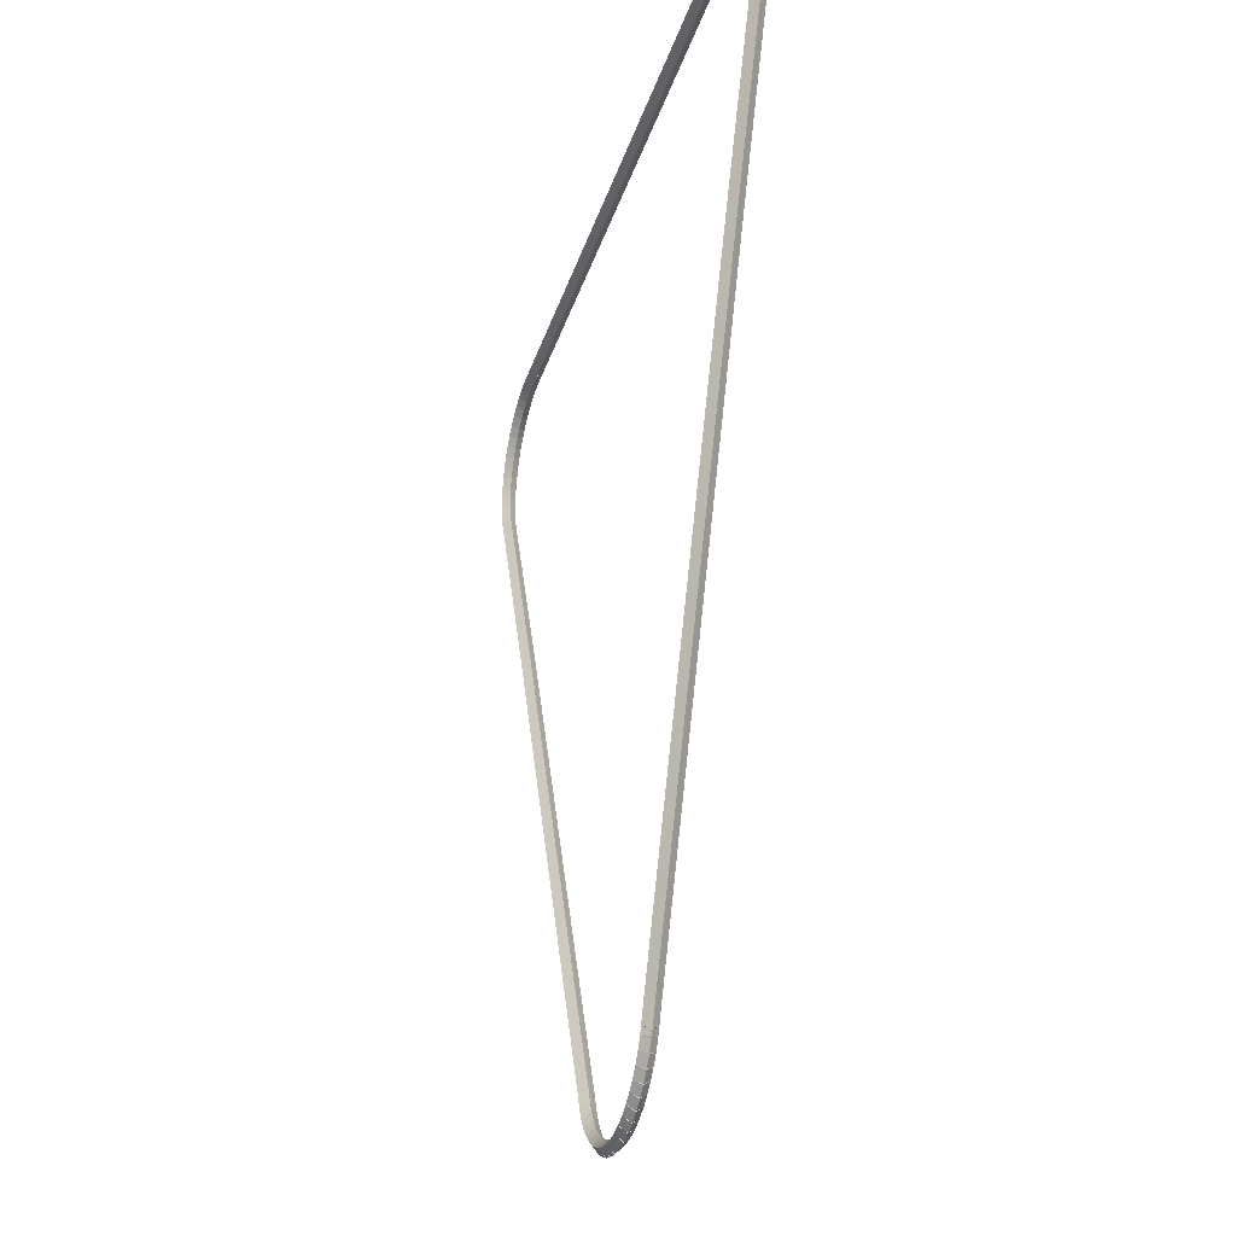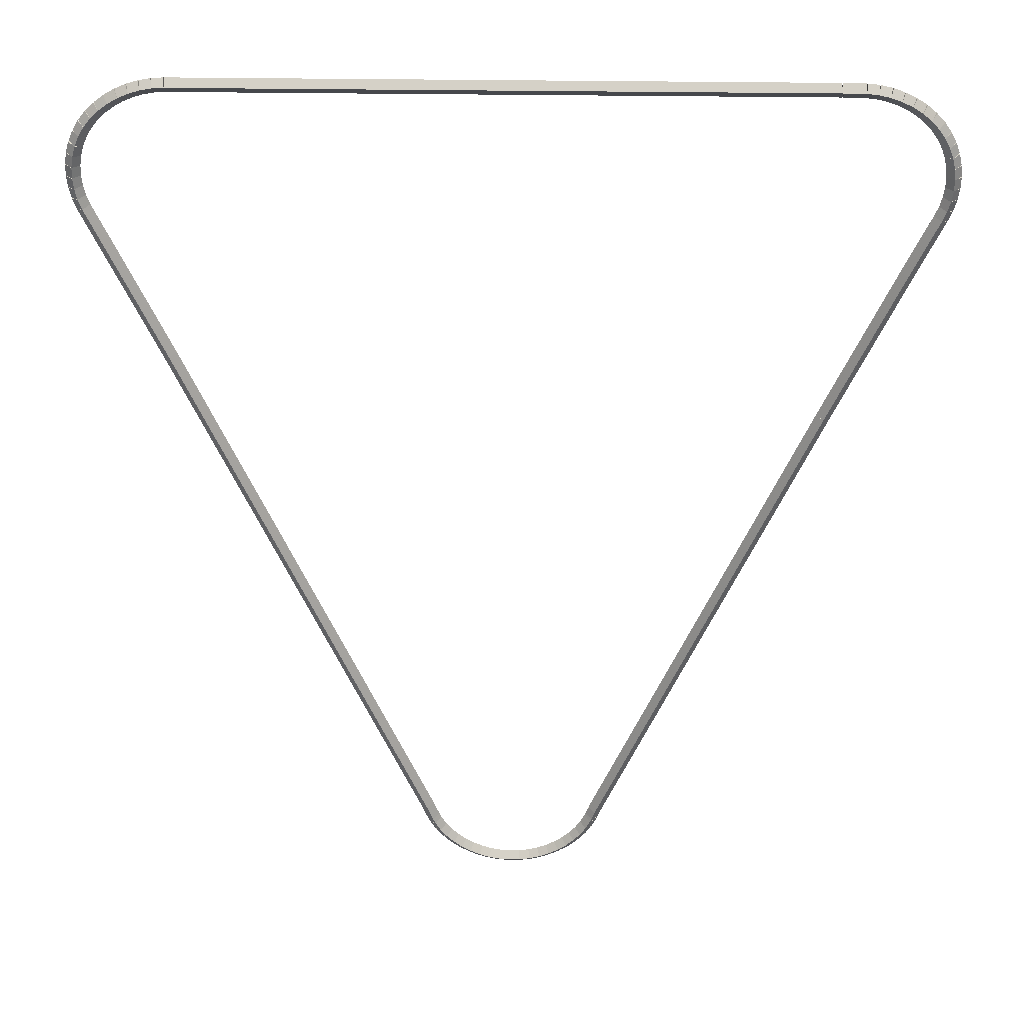
<metadata>
{"format":"obj","ext":"obj","renderer":"f3d","projection":"perspective","resolution":1024,"background":"white","views":[{"elev":-30.9,"azim":-105.9,"up":"+Y"},{"elev":33.7,"azim":1.2,"up":"+Y"}]}
</metadata>
<code>
g base_node_173_151_0
v -47.43 14.58 57.88
v -47.4 14.68 57.78
v -47.43 14.58 57.68
v -47.45 14.49 57.78
v -47.27 14.55 57.88
v -47.25 14.65 57.78
v -47.27 14.55 57.68
v -47.29 14.45 57.78
f 1 2 3 4
f 6 2 1 5
f 5 1 4 8
f 6 5 8 7
f 8 4 3 7
f 7 3 2 6
g base_node_173_151_0
v -47.58 14.64 57.88
v -47.54 14.73 57.78
v -47.58 14.64 57.68
v -47.61 14.54 57.78
v -47.43 14.58 57.88
v -47.39 14.68 57.78
v -47.43 14.58 57.68
v -47.46 14.49 57.78
f 9 10 11 12
f 14 10 9 13
f 13 9 12 16
f 14 13 16 15
f 16 12 11 15
f 15 11 10 14
g base_node_173_151_0
v -47.72 14.71 57.88
v -47.68 14.8 57.78
v -47.72 14.71 57.68
v -47.76 14.62 57.78
v -47.58 14.64 57.88
v -47.53 14.73 57.78
v -47.58 14.64 57.68
v -47.62 14.55 57.78
f 17 18 19 20
f 22 18 17 21
f 21 17 20 24
f 22 21 24 23
f 24 20 19 23
f 23 19 18 22
g base_node_173_151_0
v -47.85 14.79 57.88
v -47.8 14.88 57.78
v -47.85 14.79 57.68
v -47.91 14.71 57.78
v -47.72 14.71 57.88
v -47.67 14.79 57.78
v -47.72 14.71 57.68
v -47.77 14.62 57.78
f 25 26 27 28
f 30 26 25 29
f 29 25 28 32
f 30 29 32 31
f 32 28 27 31
f 31 27 26 30
g base_node_173_151_0
v -47.98 14.89 57.88
v -47.91 14.97 57.78
v -47.98 14.89 57.68
v -48.04 14.81 57.78
v -47.85 14.79 57.88
v -47.79 14.87 57.78
v -47.85 14.79 57.68
v -47.92 14.71 57.78
f 33 34 35 36
f 38 34 33 37
f 37 33 36 40
f 38 37 40 39
f 40 36 35 39
f 39 35 34 38
g base_node_173_151_0
v -48.09 15 57.88
v -48.02 15.07 57.78
v -48.09 15 57.68
v -48.16 14.93 57.78
v -47.98 14.89 57.88
v -47.91 14.96 57.78
v -47.98 14.89 57.68
v -48.05 14.82 57.78
f 41 42 43 44
f 46 42 41 45
f 45 41 44 48
f 46 45 48 47
f 48 44 43 47
f 47 43 42 46
g base_node_173_151_0
v -48.18 15.13 57.88
v -48.1 15.19 57.78
v -48.18 15.13 57.68
v -48.26 15.07 57.78
v -48.09 15 57.88
v -48.01 15.06 57.78
v -48.09 15 57.68
v -48.17 14.94 57.78
f 49 50 51 52
f 54 50 49 53
f 53 49 52 56
f 54 53 56 55
f 56 52 51 55
f 55 51 50 54
g base_node_173_151_0
v -48.26 15.27 57.88
v -48.18 15.32 57.78
v -48.26 15.27 57.68
v -48.35 15.22 57.78
v -48.18 15.13 57.88
v -48.1 15.18 57.78
v -48.18 15.13 57.68
v -48.27 15.08 57.78
f 57 58 59 60
f 62 58 57 61
f 61 57 60 64
f 62 61 64 63
f 64 60 59 63
f 63 59 58 62
g base_node_173_151_0
v -48.3 15.36 57.88
v -48.21 15.4 57.78
v -48.3 15.36 57.68
v -48.39 15.32 57.78
v -48.26 15.27 57.88
v -48.17 15.31 57.78
v -48.26 15.27 57.68
v -48.35 15.23 57.78
f 65 66 67 68
f 70 66 65 69
f 69 65 68 72
f 70 69 72 71
f 72 68 67 71
f 71 67 66 70
g base_node_173_151_0
v -48.39 15.58 57.88
v -48.3 15.62 57.78
v -48.39 15.58 57.68
v -48.48 15.54 57.78
v -48.3 15.36 57.88
v -48.21 15.39 57.78
v -48.3 15.36 57.68
v -48.4 15.32 57.78
f 73 74 75 76
f 78 74 73 77
f 77 73 76 80
f 78 77 80 79
f 80 76 75 79
f 79 75 74 78
g base_node_173_151_0
v -51.77 23.6 57.88
v -51.68 23.64 57.78
v -51.77 23.6 57.68
v -51.86 23.56 57.78
v -48.39 15.58 57.88
v -48.3 15.62 57.78
v -48.39 15.58 57.68
v -48.48 15.54 57.78
f 81 82 83 84
f 86 82 81 85
f 85 81 84 88
f 86 85 88 87
f 88 84 83 87
f 87 83 82 86
g base_node_173_151_0
v -52.74 25.84 57.88
v -52.65 25.88 57.78
v -52.74 25.84 57.68
v -52.83 25.8 57.78
v -51.77 23.6 57.88
v -51.68 23.64 57.78
v -51.77 23.6 57.68
v -51.86 23.56 57.78
f 89 90 91 92
f 94 90 89 93
f 93 89 92 96
f 94 93 96 95
f 96 92 91 95
f 95 91 90 94
g base_node_173_151_0
v -52.79 25.98 57.88
v -52.69 26.01 57.78
v -52.79 25.98 57.68
v -52.88 25.95 57.78
v -52.74 25.84 57.88
v -52.65 25.87 57.78
v -52.74 25.84 57.68
v -52.84 25.81 57.78
f 97 98 99 100
f 102 98 97 101
f 101 97 100 104
f 102 101 104 103
f 104 100 99 103
f 103 99 98 102
g base_node_173_151_0
v -52.82 26.13 57.88
v -52.72 26.15 57.78
v -52.82 26.13 57.68
v -52.92 26.11 57.78
v -52.79 25.98 57.88
v -52.69 26 57.78
v -52.79 25.98 57.68
v -52.89 25.96 57.78
f 105 106 107 108
f 110 106 105 109
f 109 105 108 112
f 110 109 112 111
f 112 108 107 111
f 111 107 106 110
g base_node_173_151_0
v -52.83 26.29 57.88
v -52.73 26.29 57.78
v -52.83 26.29 57.68
v -52.93 26.28 57.78
v -52.82 26.13 57.88
v -52.72 26.14 57.78
v -52.82 26.13 57.68
v -52.92 26.13 57.78
f 113 114 115 116
f 118 114 113 117
f 117 113 116 120
f 118 117 120 119
f 120 116 115 119
f 119 115 114 118
g base_node_173_151_0
v -52.82 26.44 57.88
v -52.72 26.44 57.78
v -52.82 26.44 57.68
v -52.92 26.45 57.78
v -52.83 26.29 57.88
v -52.73 26.28 57.78
v -52.83 26.29 57.68
v -52.93 26.29 57.78
f 121 122 123 124
f 126 122 121 125
f 125 121 124 128
f 126 125 128 127
f 128 124 123 127
f 127 123 122 126
g base_node_173_151_0
v -52.8 26.59 57.88
v -52.7 26.58 57.78
v -52.8 26.59 57.68
v -52.9 26.61 57.78
v -52.82 26.44 57.88
v -52.72 26.42 57.78
v -52.82 26.44 57.68
v -52.92 26.46 57.78
f 129 130 131 132
f 134 130 129 133
f 133 129 132 136
f 134 133 136 135
f 136 132 131 135
f 135 131 130 134
g base_node_173_151_0
v -52.75 26.74 57.88
v -52.66 26.71 57.78
v -52.75 26.74 57.68
v -52.85 26.77 57.78
v -52.8 26.59 57.88
v -52.7 26.57 57.78
v -52.8 26.59 57.68
v -52.89 26.62 57.78
f 137 138 139 140
f 142 138 137 141
f 141 137 140 144
f 142 141 144 143
f 144 140 139 143
f 143 139 138 142
g base_node_173_151_0
v -52.75 26.75 57.88
v -52.66 26.7 57.78
v -52.75 26.75 57.68
v -52.84 26.8 57.78
v -52.75 26.74 57.88
v -52.67 26.69 57.78
v -52.75 26.74 57.68
v -52.84 26.79 57.78
f 145 146 147 148
f 150 146 145 149
f 149 145 148 152
f 150 149 152 151
f 152 148 147 151
f 151 147 146 150
g base_node_173_151_0
v -52.69 26.88 57.88
v -52.6 26.84 57.78
v -52.69 26.88 57.68
v -52.78 26.92 57.78
v -52.75 26.75 57.88
v -52.66 26.71 57.78
v -52.75 26.75 57.68
v -52.84 26.79 57.78
f 153 154 155 156
f 158 154 153 157
f 157 153 156 160
f 158 157 160 159
f 160 156 155 159
f 159 155 154 158
g base_node_173_151_0
v -52.61 27.02 57.88
v -52.53 26.97 57.78
v -52.61 27.02 57.68
v -52.7 27.07 57.78
v -52.69 26.88 57.88
v -52.61 26.83 57.78
v -52.69 26.88 57.68
v -52.78 26.94 57.78
f 161 162 163 164
f 166 162 161 165
f 165 161 164 168
f 166 165 168 167
f 168 164 163 167
f 167 163 162 166
g base_node_173_151_0
v -52.51 27.14 57.88
v -52.43 27.08 57.78
v -52.51 27.14 57.68
v -52.59 27.2 57.78
v -52.61 27.02 57.88
v -52.53 26.96 57.78
v -52.61 27.02 57.68
v -52.69 27.08 57.78
f 169 170 171 172
f 174 170 169 173
f 173 169 172 176
f 174 173 176 175
f 176 172 171 175
f 175 171 170 174
g base_node_173_151_0
v -52.4 27.25 57.88
v -52.33 27.18 57.78
v -52.4 27.25 57.68
v -52.47 27.32 57.78
v -52.51 27.14 57.88
v -52.44 27.07 57.78
v -52.51 27.14 57.68
v -52.58 27.21 57.78
f 177 178 179 180
f 182 178 177 181
f 181 177 180 184
f 182 181 184 183
f 184 180 179 183
f 183 179 178 182
g base_node_173_151_0
v -52.27 27.35 57.88
v -52.21 27.27 57.78
v -52.27 27.35 57.68
v -52.33 27.43 57.78
v -52.4 27.25 57.88
v -52.34 27.17 57.78
v -52.4 27.25 57.68
v -52.46 27.33 57.78
f 185 186 187 188
f 190 186 185 189
f 189 185 188 192
f 190 189 192 191
f 192 188 187 191
f 191 187 186 190
g base_node_173_151_0
v -52.14 27.43 57.88
v -52.08 27.34 57.78
v -52.14 27.43 57.68
v -52.19 27.51 57.78
v -52.27 27.35 57.88
v -52.22 27.26 57.78
v -52.27 27.35 57.68
v -52.32 27.43 57.78
f 193 194 195 196
f 198 194 193 197
f 197 193 196 200
f 198 197 200 199
f 200 196 195 199
f 199 195 194 198
g base_node_173_151_0
v -51.99 27.49 57.88
v -51.95 27.4 57.78
v -51.99 27.49 57.68
v -52.03 27.58 57.78
v -52.14 27.43 57.88
v -52.09 27.34 57.78
v -52.14 27.43 57.68
v -52.18 27.52 57.78
f 201 202 203 204
f 206 202 201 205
f 205 201 204 208
f 206 205 208 207
f 208 204 203 207
f 207 203 202 206
g base_node_173_151_0
v -51.84 27.54 57.88
v -51.81 27.44 57.78
v -51.84 27.54 57.68
v -51.87 27.63 57.78
v -51.99 27.49 57.88
v -51.96 27.4 57.78
v -51.99 27.49 57.68
v -52.02 27.59 57.78
f 209 210 211 212
f 214 210 209 213
f 213 209 212 216
f 214 213 216 215
f 216 212 211 215
f 215 211 210 214
g base_node_173_151_0
v -51.68 27.57 57.88
v -51.66 27.47 57.78
v -51.68 27.57 57.68
v -51.7 27.67 57.78
v -51.84 27.54 57.88
v -51.82 27.44 57.78
v -51.84 27.54 57.68
v -51.86 27.64 57.78
f 217 218 219 220
f 222 218 217 221
f 221 217 220 224
f 222 221 224 223
f 224 220 219 223
f 223 219 218 222
g base_node_173_151_0
v -51.53 27.58 57.88
v -51.52 27.48 57.78
v -51.53 27.58 57.68
v -51.53 27.68 57.78
v -51.68 27.57 57.88
v -51.68 27.47 57.78
v -51.68 27.57 57.68
v -51.69 27.67 57.78
f 225 226 227 228
f 230 226 225 229
f 229 225 228 232
f 230 229 232 231
f 232 228 227 231
f 231 227 226 230
g base_node_173_151_0
v -42.87 27.58 57.88
v -42.87 27.48 57.78
v -42.87 27.58 57.68
v -42.87 27.68 57.78
v -51.53 27.58 57.88
v -51.53 27.48 57.78
v -51.53 27.58 57.68
v -51.53 27.68 57.78
f 233 234 235 236
f 238 234 233 237
f 237 233 236 240
f 238 237 240 239
f 240 236 235 239
f 239 235 234 238
g base_node_173_151_0
v -42.84 27.58 57.88
v -42.86 27.48 57.78
v -42.84 27.58 57.68
v -42.83 27.68 57.78
v -42.87 27.58 57.88
v -42.88 27.48 57.78
v -42.87 27.58 57.68
v -42.86 27.68 57.78
f 241 242 243 244
f 246 242 241 245
f 245 241 244 248
f 246 245 248 247
f 248 244 243 247
f 247 243 242 246
g base_node_173_151_0
v -42.55 27.58 57.88
v -42.55 27.48 57.78
v -42.55 27.58 57.68
v -42.55 27.68 57.78
v -42.84 27.58 57.88
v -42.85 27.48 57.78
v -42.84 27.58 57.68
v -42.84 27.68 57.78
f 249 250 251 252
f 254 250 249 253
f 253 249 252 256
f 254 253 256 255
f 256 252 251 255
f 255 251 250 254
g base_node_173_151_0
v -42.4 27.56 57.88
v -42.41 27.46 57.78
v -42.4 27.56 57.68
v -42.39 27.66 57.78
v -42.55 27.58 57.88
v -42.56 27.48 57.78
v -42.55 27.58 57.68
v -42.54 27.68 57.78
f 257 258 259 260
f 262 258 257 261
f 261 257 260 264
f 262 261 264 263
f 264 260 259 263
f 263 259 258 262
g base_node_173_151_0
v -42.24 27.52 57.88
v -42.27 27.42 57.78
v -42.24 27.52 57.68
v -42.22 27.62 57.78
v -42.4 27.56 57.88
v -42.42 27.46 57.78
v -42.4 27.56 57.68
v -42.37 27.66 57.78
f 265 266 267 268
f 270 266 265 269
f 269 265 268 272
f 270 269 272 271
f 272 268 267 271
f 271 267 266 270
g base_node_173_151_0
v -42.09 27.47 57.88
v -42.13 27.37 57.78
v -42.09 27.47 57.68
v -42.06 27.56 57.78
v -42.24 27.52 57.88
v -42.28 27.43 57.78
v -42.24 27.52 57.68
v -42.21 27.62 57.78
f 273 274 275 276
f 278 274 273 277
f 277 273 276 280
f 278 277 280 279
f 280 276 275 279
f 279 275 274 278
g base_node_173_151_0
v -41.95 27.4 57.88
v -42 27.31 57.78
v -41.95 27.4 57.68
v -41.91 27.49 57.78
v -42.09 27.47 57.88
v -42.14 27.38 57.78
v -42.09 27.47 57.68
v -42.05 27.56 57.78
f 281 282 283 284
f 286 282 281 285
f 285 281 284 288
f 286 285 288 287
f 288 284 283 287
f 287 283 282 286
g base_node_173_151_0
v -41.82 27.31 57.88
v -41.87 27.23 57.78
v -41.82 27.31 57.68
v -41.76 27.39 57.78
v -41.95 27.4 57.88
v -42.01 27.31 57.78
v -41.95 27.4 57.68
v -41.9 27.48 57.78
f 289 290 291 292
f 294 290 289 293
f 293 289 292 296
f 294 293 296 295
f 296 292 291 295
f 295 291 290 294
g base_node_173_151_0
v -41.7 27.21 57.88
v -41.76 27.13 57.78
v -41.7 27.21 57.68
v -41.63 27.28 57.78
v -41.82 27.31 57.88
v -41.88 27.23 57.78
v -41.82 27.31 57.68
v -41.75 27.39 57.78
f 297 298 299 300
f 302 298 297 301
f 301 297 300 304
f 302 301 304 303
f 304 300 299 303
f 303 299 298 302
g base_node_173_151_0
v -41.59 27.09 57.88
v -41.66 27.02 57.78
v -41.59 27.09 57.68
v -41.52 27.16 57.78
v -41.7 27.21 57.88
v -41.77 27.14 57.78
v -41.7 27.21 57.68
v -41.62 27.28 57.78
f 305 306 307 308
f 310 306 305 309
f 309 305 308 312
f 310 309 312 311
f 312 308 307 311
f 311 307 306 310
g base_node_173_151_0
v -41.5 26.96 57.88
v -41.58 26.91 57.78
v -41.5 26.96 57.68
v -41.42 27.02 57.78
v -41.59 27.09 57.88
v -41.67 27.03 57.78
v -41.59 27.09 57.68
v -41.51 27.15 57.78
f 313 314 315 316
f 318 314 313 317
f 317 313 316 320
f 318 317 320 319
f 320 316 315 319
f 319 315 314 318
g base_node_173_151_0
v -41.43 26.82 57.88
v -41.51 26.78 57.78
v -41.43 26.82 57.68
v -41.34 26.87 57.78
v -41.5 26.96 57.88
v -41.59 26.92 57.78
v -41.5 26.96 57.68
v -41.41 27.01 57.78
f 321 322 323 324
f 326 322 321 325
f 325 321 324 328
f 326 325 328 327
f 328 324 323 327
f 327 323 322 326
g base_node_173_151_0
v -41.37 26.69 57.88
v -41.47 26.65 57.78
v -41.37 26.69 57.68
v -41.28 26.72 57.78
v -41.43 26.82 57.88
v -41.52 26.79 57.78
v -41.43 26.82 57.68
v -41.33 26.86 57.78
f 329 330 331 332
f 334 330 329 333
f 333 329 332 336
f 334 333 336 335
f 336 332 331 335
f 335 331 330 334
g base_node_173_151_0
v -41.37 26.68 57.88
v -41.46 26.64 57.78
v -41.37 26.68 57.68
v -41.28 26.72 57.78
v -41.37 26.69 57.88
v -41.46 26.64 57.78
v -41.37 26.69 57.68
v -41.28 26.73 57.78
f 337 338 339 340
f 342 338 337 341
f 341 337 340 344
f 342 341 344 343
f 344 340 339 343
f 343 339 338 342
g base_node_173_151_0
v -41.33 26.53 57.88
v -41.43 26.51 57.78
v -41.33 26.53 57.68
v -41.24 26.55 57.78
v -41.37 26.68 57.88
v -41.47 26.66 57.78
v -41.37 26.68 57.68
v -41.27 26.7 57.78
f 345 346 347 348
f 350 346 345 349
f 349 345 348 352
f 350 349 352 351
f 352 348 347 351
f 351 347 346 350
g base_node_173_151_0
v -41.32 26.38 57.88
v -41.42 26.36 57.78
v -41.32 26.38 57.68
v -41.22 26.39 57.78
v -41.33 26.53 57.88
v -41.43 26.52 57.78
v -41.33 26.53 57.68
v -41.24 26.54 57.78
f 353 354 355 356
f 358 354 353 357
f 357 353 356 360
f 358 357 360 359
f 360 356 355 359
f 359 355 354 358
g base_node_173_151_0
v -41.32 26.22 57.88
v -41.42 26.22 57.78
v -41.32 26.22 57.68
v -41.22 26.22 57.78
v -41.32 26.38 57.88
v -41.42 26.38 57.78
v -41.32 26.38 57.68
v -41.22 26.38 57.78
f 361 362 363 364
f 366 362 361 365
f 365 361 364 368
f 366 365 368 367
f 368 364 363 367
f 367 363 362 366
g base_node_173_151_0
v -41.34 26.07 57.88
v -41.44 26.08 57.78
v -41.34 26.07 57.68
v -41.24 26.06 57.78
v -41.32 26.22 57.88
v -41.42 26.23 57.78
v -41.32 26.22 57.68
v -41.22 26.21 57.78
f 369 370 371 372
f 374 370 369 373
f 373 369 372 376
f 374 373 376 375
f 376 372 371 375
f 375 371 370 374
g base_node_173_151_0
v -41.34 26.06 57.88
v -41.44 26.08 57.78
v -41.34 26.06 57.68
v -41.24 26.04 57.78
v -41.34 26.07 57.88
v -41.44 26.09 57.78
v -41.34 26.07 57.68
v -41.24 26.05 57.78
f 377 378 379 380
f 382 378 377 381
f 381 377 380 384
f 382 381 384 383
f 384 380 379 383
f 383 379 378 382
g base_node_173_151_0
v -41.37 25.92 57.88
v -41.47 25.94 57.78
v -41.37 25.92 57.68
v -41.28 25.9 57.78
v -41.34 26.06 57.88
v -41.44 26.09 57.78
v -41.34 26.06 57.68
v -41.24 26.04 57.78
f 385 386 387 388
f 390 386 385 389
f 389 385 388 392
f 390 389 392 391
f 392 388 387 391
f 391 387 386 390
g base_node_173_151_0
v -41.43 25.78 57.88
v -41.52 25.81 57.78
v -41.43 25.78 57.68
v -41.34 25.74 57.78
v -41.37 25.92 57.88
v -41.47 25.96 57.78
v -41.37 25.92 57.68
v -41.28 25.88 57.78
f 393 394 395 396
f 398 394 393 397
f 397 393 396 400
f 398 397 400 399
f 400 396 395 399
f 399 395 394 398
g base_node_173_151_0
v -41.55 25.5 57.88
v -41.64 25.54 57.78
v -41.55 25.5 57.68
v -41.46 25.46 57.78
v -41.43 25.78 57.88
v -41.52 25.82 57.78
v -41.43 25.78 57.68
v -41.34 25.74 57.78
f 401 402 403 404
f 406 402 401 405
f 405 401 404 408
f 406 405 408 407
f 408 404 403 407
f 407 403 402 406
g base_node_173_151_0
v -41.8 24.94 57.88
v -41.89 24.98 57.78
v -41.8 24.94 57.68
v -41.71 24.9 57.78
v -41.55 25.5 57.88
v -41.64 25.54 57.78
v -41.55 25.5 57.68
v -41.46 25.46 57.78
f 409 410 411 412
f 414 410 409 413
f 413 409 412 416
f 414 413 416 415
f 416 412 411 415
f 415 411 410 414
g base_node_173_151_0
v -42.76 22.7 57.88
v -42.85 22.74 57.78
v -42.76 22.7 57.68
v -42.67 22.66 57.78
v -41.8 24.94 57.88
v -41.89 24.98 57.78
v -41.8 24.94 57.68
v -41.71 24.9 57.78
f 417 418 419 420
f 422 418 417 421
f 421 417 420 424
f 422 421 424 423
f 424 420 419 423
f 423 419 418 422
g base_node_173_151_0
v -45.79 15.52 57.88
v -45.88 15.56 57.78
v -45.79 15.52 57.68
v -45.7 15.48 57.78
v -42.76 22.7 57.88
v -42.85 22.74 57.78
v -42.76 22.7 57.68
v -42.67 22.66 57.78
f 425 426 427 428
f 430 426 425 429
f 429 425 428 432
f 430 429 432 431
f 432 428 427 431
f 431 427 426 430
g base_node_173_151_0
v -45.84 15.39 57.88
v -45.93 15.43 57.78
v -45.84 15.39 57.68
v -45.74 15.36 57.78
v -45.79 15.52 57.88
v -45.89 15.55 57.78
v -45.79 15.52 57.68
v -45.7 15.49 57.78
f 433 434 435 436
f 438 434 433 437
f 437 433 436 440
f 438 437 440 439
f 440 436 435 439
f 439 435 434 438
g base_node_173_151_0
v -45.85 15.35 57.88
v -45.95 15.39 57.78
v -45.85 15.35 57.68
v -45.76 15.31 57.78
v -45.84 15.39 57.88
v -45.93 15.43 57.78
v -45.84 15.39 57.68
v -45.74 15.36 57.78
f 441 442 443 444
f 446 442 441 445
f 445 441 444 448
f 446 445 448 447
f 448 444 443 447
f 447 443 442 446
g base_node_173_151_0
v -45.92 15.21 57.88
v -46.01 15.25 57.78
v -45.92 15.21 57.68
v -45.83 15.16 57.78
v -45.85 15.35 57.88
v -45.94 15.39 57.78
v -45.85 15.35 57.68
v -45.76 15.31 57.78
f 449 450 451 452
f 454 450 449 453
f 453 449 452 456
f 454 453 456 455
f 456 452 451 455
f 455 451 450 454
g base_node_173_151_0
v -46.01 15.08 57.88
v -46.09 15.13 57.78
v -46.01 15.08 57.68
v -45.93 15.02 57.78
v -45.92 15.21 57.88
v -46.01 15.26 57.78
v -45.92 15.21 57.68
v -45.84 15.15 57.78
f 457 458 459 460
f 462 458 457 461
f 461 457 460 464
f 462 461 464 463
f 464 460 459 463
f 463 459 458 462
g base_node_173_151_0
v -46.11 14.96 57.88
v -46.19 15.02 57.78
v -46.11 14.96 57.68
v -46.04 14.89 57.78
v -46.01 15.08 57.88
v -46.09 15.14 57.78
v -46.01 15.08 57.68
v -45.93 15.01 57.78
f 465 466 467 468
f 470 466 465 469
f 469 465 468 472
f 470 469 472 471
f 472 468 467 471
f 471 467 466 470
g base_node_173_151_0
v -46.23 14.85 57.88
v -46.3 14.92 57.78
v -46.23 14.85 57.68
v -46.16 14.77 57.78
v -46.11 14.96 57.88
v -46.18 15.03 57.78
v -46.11 14.96 57.68
v -46.04 14.88 57.78
f 473 474 475 476
f 478 474 473 477
f 477 473 476 480
f 478 477 480 479
f 480 476 475 479
f 479 475 474 478
g base_node_173_151_0
v -46.36 14.75 57.88
v -46.42 14.83 57.78
v -46.36 14.75 57.68
v -46.3 14.67 57.78
v -46.23 14.85 57.88
v -46.29 14.93 57.78
v -46.23 14.85 57.68
v -46.17 14.77 57.78
f 481 482 483 484
f 486 482 481 485
f 485 481 484 488
f 486 485 488 487
f 488 484 483 487
f 487 483 482 486
g base_node_173_151_0
v -46.5 14.68 57.88
v -46.54 14.76 57.78
v -46.5 14.68 57.68
v -46.45 14.59 57.78
v -46.36 14.75 57.88
v -46.41 14.84 57.78
v -46.36 14.75 57.68
v -46.31 14.67 57.78
f 489 490 491 492
f 494 490 489 493
f 493 489 492 496
f 494 493 496 495
f 496 492 491 495
f 495 491 490 494
g base_node_173_151_0
v -46.64 14.61 57.88
v -46.68 14.71 57.78
v -46.64 14.61 57.68
v -46.6 14.52 57.78
v -46.5 14.68 57.88
v -46.53 14.77 57.78
v -46.5 14.68 57.68
v -46.46 14.58 57.78
f 497 498 499 500
f 502 498 497 501
f 501 497 500 504
f 502 501 504 503
f 504 500 499 503
f 503 499 498 502
g base_node_173_151_0
v -46.79 14.57 57.88
v -46.82 14.66 57.78
v -46.79 14.57 57.68
v -46.77 14.47 57.78
v -46.64 14.61 57.88
v -46.67 14.71 57.78
v -46.64 14.61 57.68
v -46.61 14.52 57.78
f 505 506 507 508
f 510 506 505 509
f 509 505 508 512
f 510 509 512 511
f 512 508 507 511
f 511 507 506 510
g base_node_173_151_0
v -46.95 14.54 57.88
v -46.97 14.64 57.78
v -46.95 14.54 57.68
v -46.94 14.44 57.78
v -46.79 14.57 57.88
v -46.81 14.67 57.78
v -46.79 14.57 57.68
v -46.78 14.47 57.78
f 513 514 515 516
f 518 514 513 517
f 517 513 516 520
f 518 517 520 519
f 520 516 515 519
f 519 515 514 518
g base_node_173_151_0
v -47.11 14.54 57.88
v -47.12 14.64 57.78
v -47.11 14.54 57.68
v -47.11 14.44 57.78
v -46.95 14.54 57.88
v -46.96 14.64 57.78
v -46.95 14.54 57.68
v -46.95 14.44 57.78
f 521 522 523 524
f 526 522 521 525
f 525 521 524 528
f 526 525 528 527
f 528 524 523 527
f 527 523 522 526
g base_node_173_151_0
v -47.27 14.55 57.88
v -47.26 14.65 57.78
v -47.27 14.55 57.68
v -47.28 14.45 57.78
v -47.11 14.54 57.88
v -47.1 14.64 57.78
v -47.11 14.54 57.68
v -47.12 14.44 57.78
f 529 530 531 532
f 534 530 529 533
f 533 529 532 536
f 534 533 536 535
f 536 532 531 535
f 535 531 530 534

</code>
